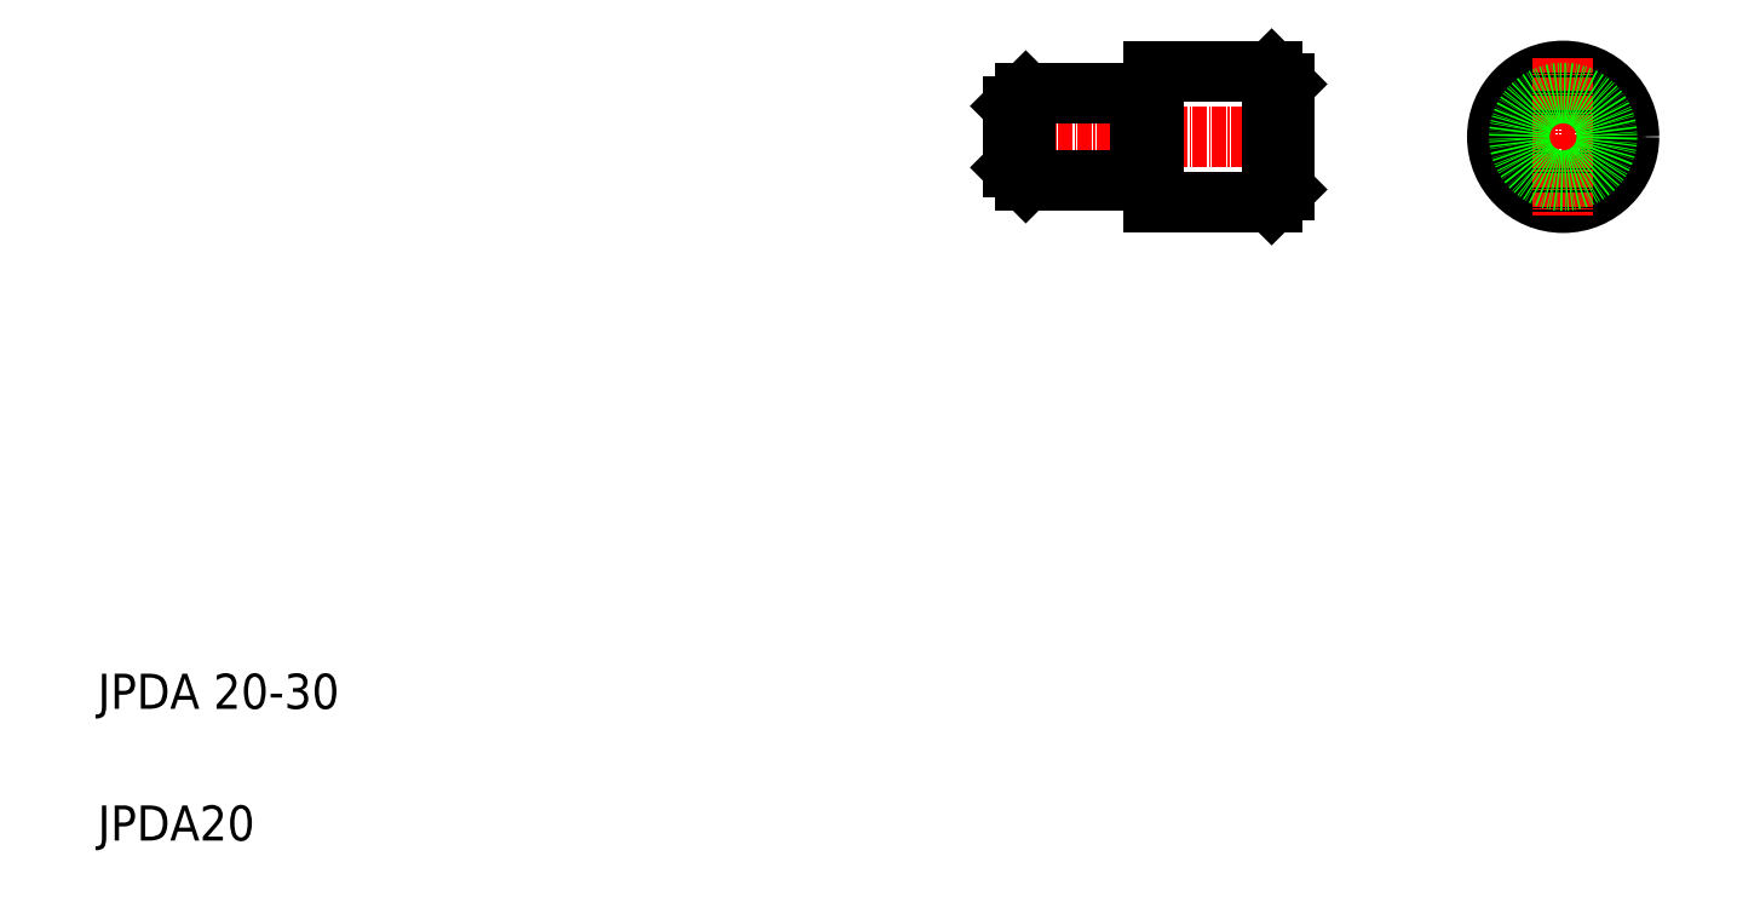
<metadata>
{"format":"dxf","ext":"dxf","renderer":"ezdxf+matplotlib","layout":"modelspace","background":"white","min_lineweight":24,"dpi":150}
</metadata>
<code>
0
SECTION
2
ENTITIES
0
TEXT
8
0
10
20
20
50
30
0
40
8
1
JPDA 20-30
0
TEXT
8
0
10
20
20
20
30
0
40
8
1
JPDA20
0
LINE
8
CENTER
10
225.7
20
180.3
30
0
11
292.8
21
180.3
31
0
0
LINE
8
0
10
231.4
20
170.3
30
0
11
257.4
21
170.3
31
0
0
LINE
8
0
10
231.4
20
190.3
30
0
11
257.4
21
190.3
31
0
0
LINE
8
0
10
231.4
20
170.3
30
0
11
231.4
21
190.3
31
0
0
LINE
8
0
10
228.4
20
187.3
30
0
11
228.4
21
173.3
31
0
0
LINE
8
0
10
228.4
20
173.3
30
0
11
231.4
21
170.3
31
0
0
LINE
8
0
10
231.4
20
190.3
30
0
11
228.4
21
187.3
31
0
0
LINE
8
0
10
237.9
20
190.3
30
0
11
237.9
21
190.3
31
0
0
LINE
8
0
10
244.4
20
190.3
30
0
11
244.4
21
190.3
31
0
0
LINE
8
0
10
287.4
20
195.3
30
0
11
287.4
21
165.3
31
0
0
LINE
8
0
10
290.4
20
192.3
30
0
11
290.4
21
168.3
31
0
0
LINE
8
0
10
257.4
20
190.3
30
0
11
257.4
21
170.3
31
0
0
LINE
8
0
10
260.4
20
195.3
30
0
11
260.4
21
165.3
31
0
0
LINE
8
0
10
260.4
20
165.3
30
0
11
287.4
21
165.3
31
0
0
LINE
8
0
10
257.4
20
171.3
30
0
11
260.4
21
171.3
31
0
0
LINE
8
0
10
290.4
20
168.3
30
0
11
287.4
21
165.3
31
0
0
LINE
8
0
10
260.4
20
195.3
30
0
11
287.4
21
195.3
31
0
0
LINE
8
0
10
257.4
20
189.3
30
0
11
260.4
21
189.3
31
0
0
LINE
8
0
10
287.4
20
195.3
30
0
11
290.4
21
192.3
31
0
0
LINE
8
CENTER
10
335.8
20
180.3
30
0
11
371.8
21
180.3
31
0
0
CIRCLE
8
0
10
353.8
20
180.3
30
0
40
12
0
CIRCLE
8
0
10
353.8
20
180.3
30
0
40
15
0
LINE
8
CENTER
10
353.8
20
198.3
30
0
11
353.8
21
162.3
31
0
0
CIRCLE
8
0
10
353.8
20
180.3
30
0
40
10
0
ENDSEC
0
EOF

</code>
